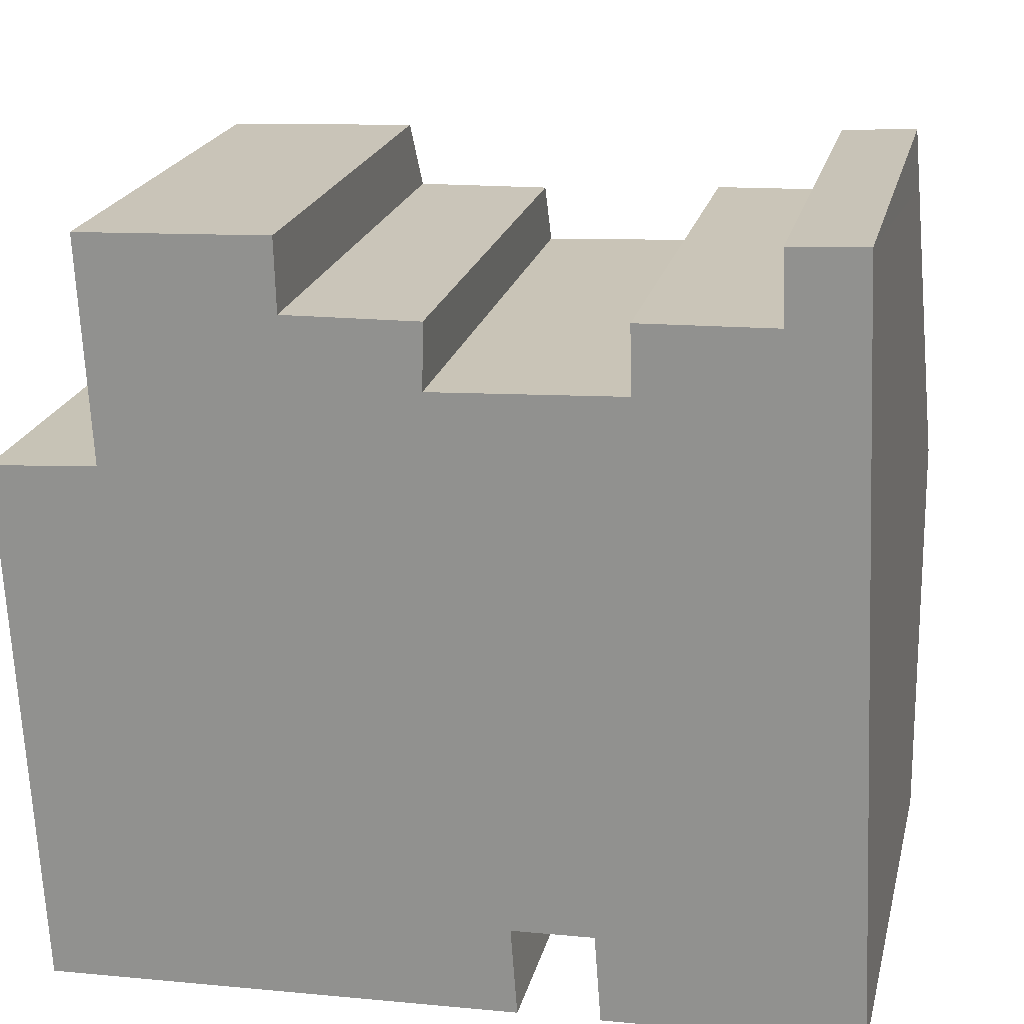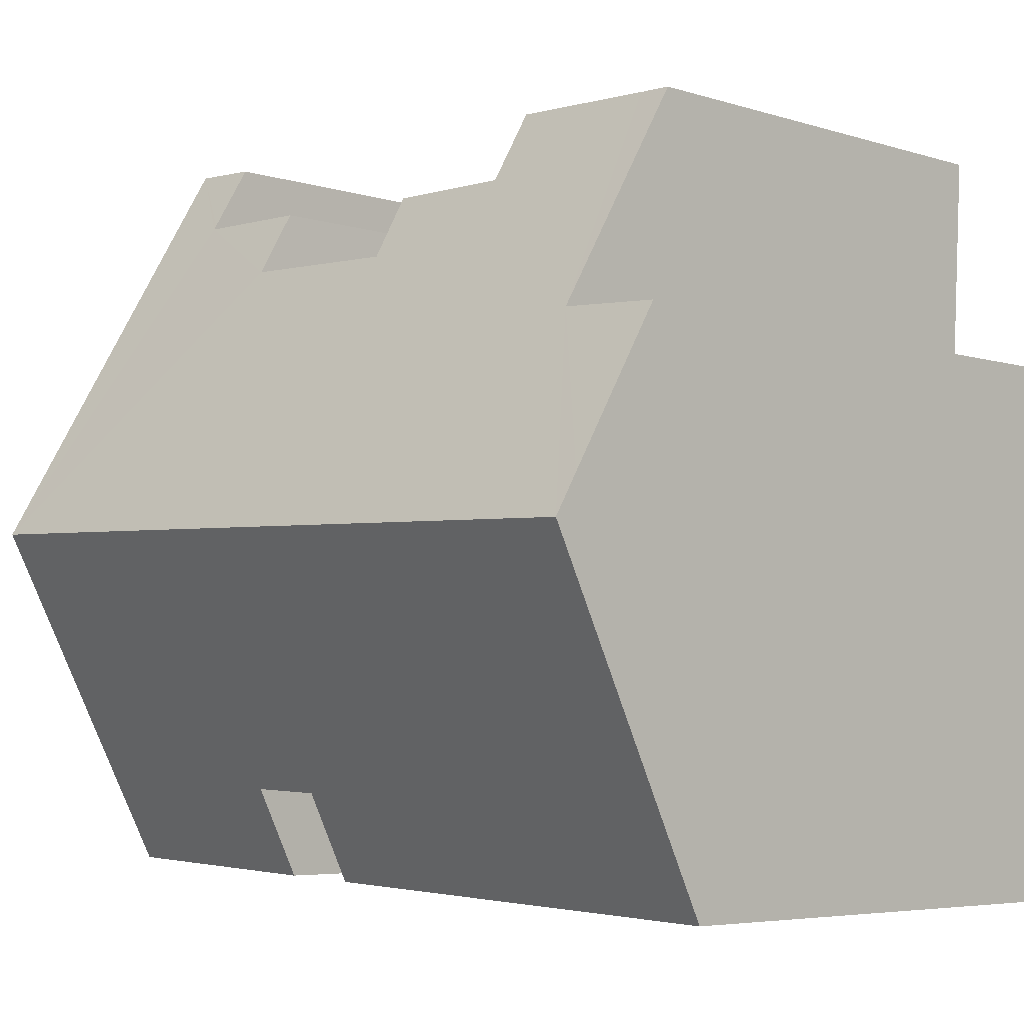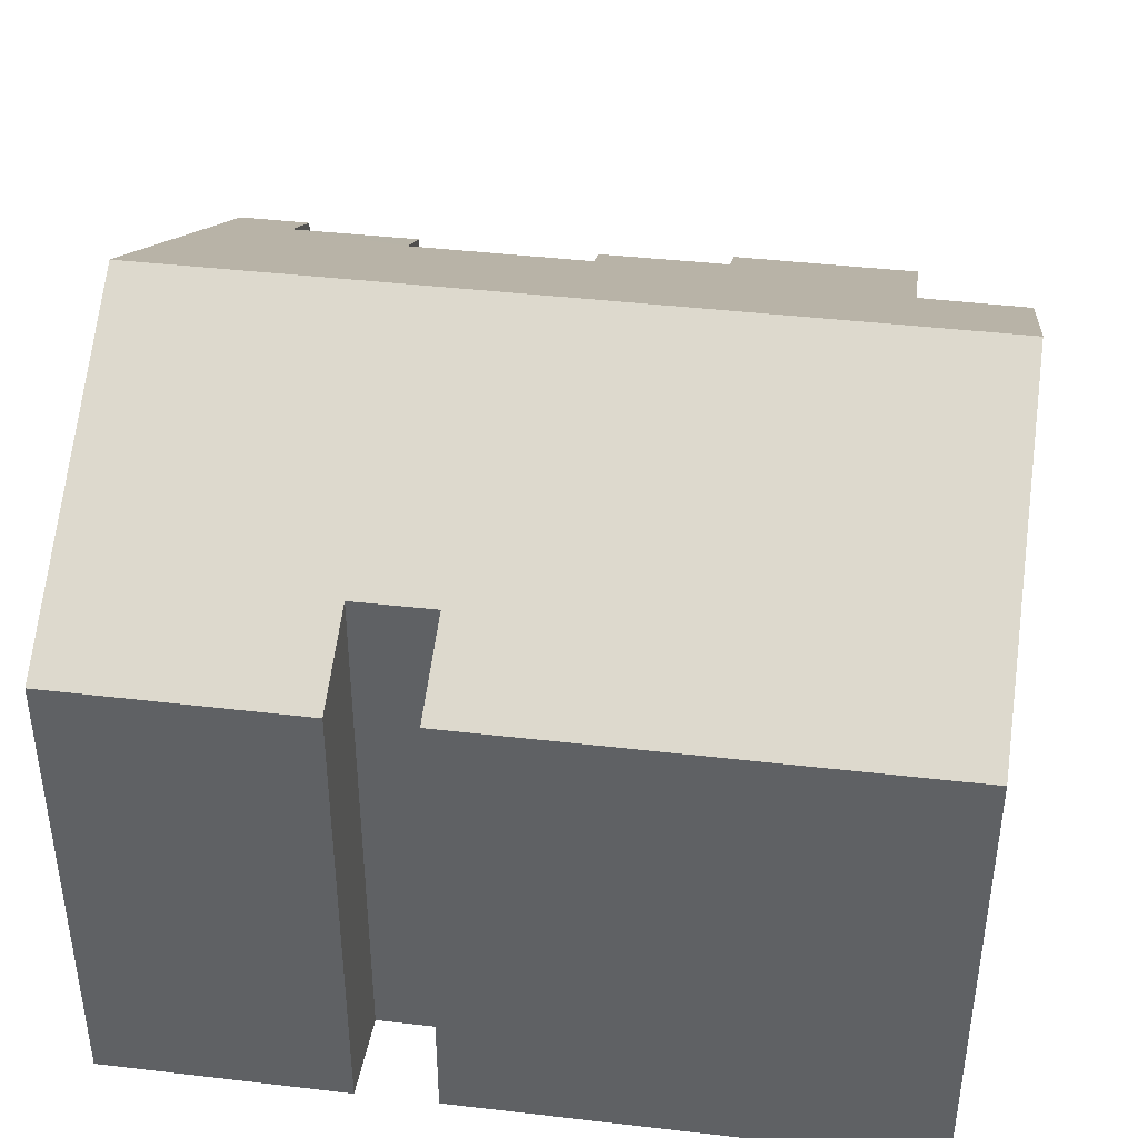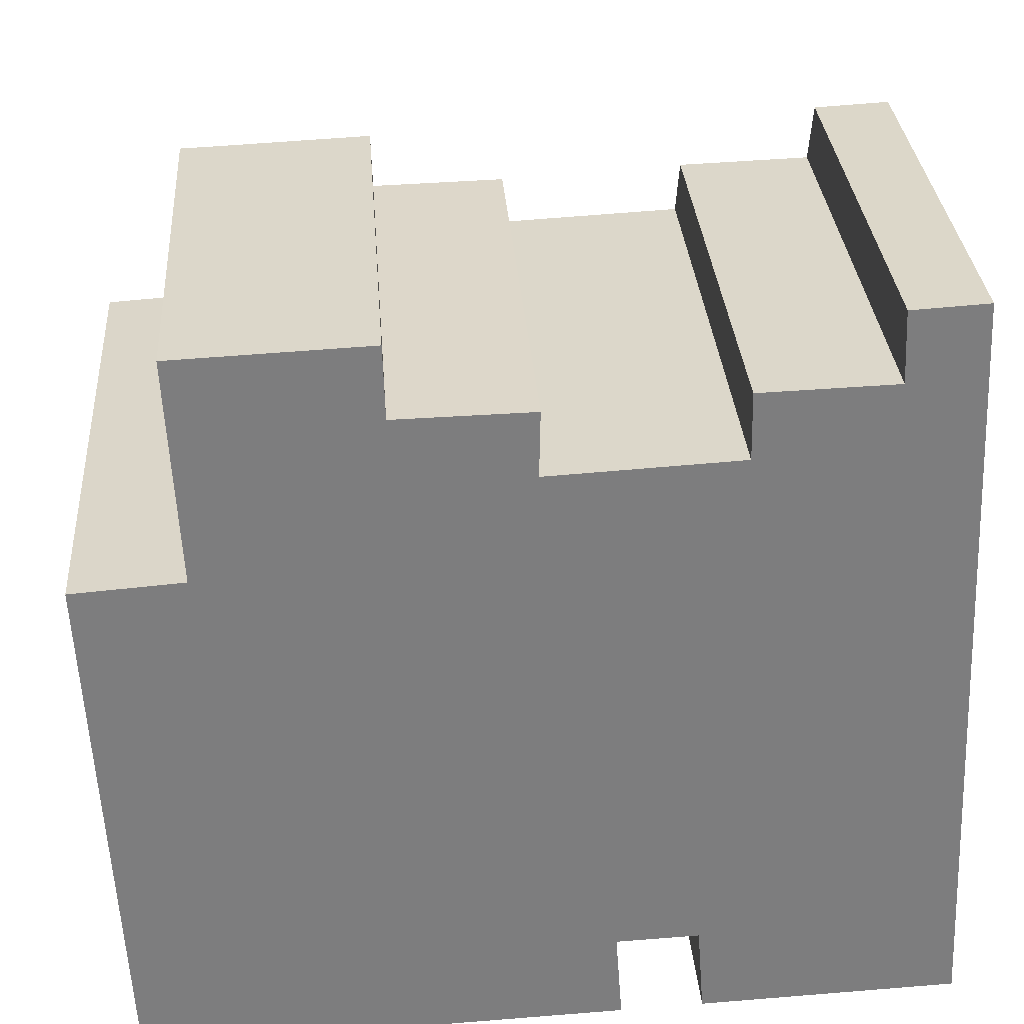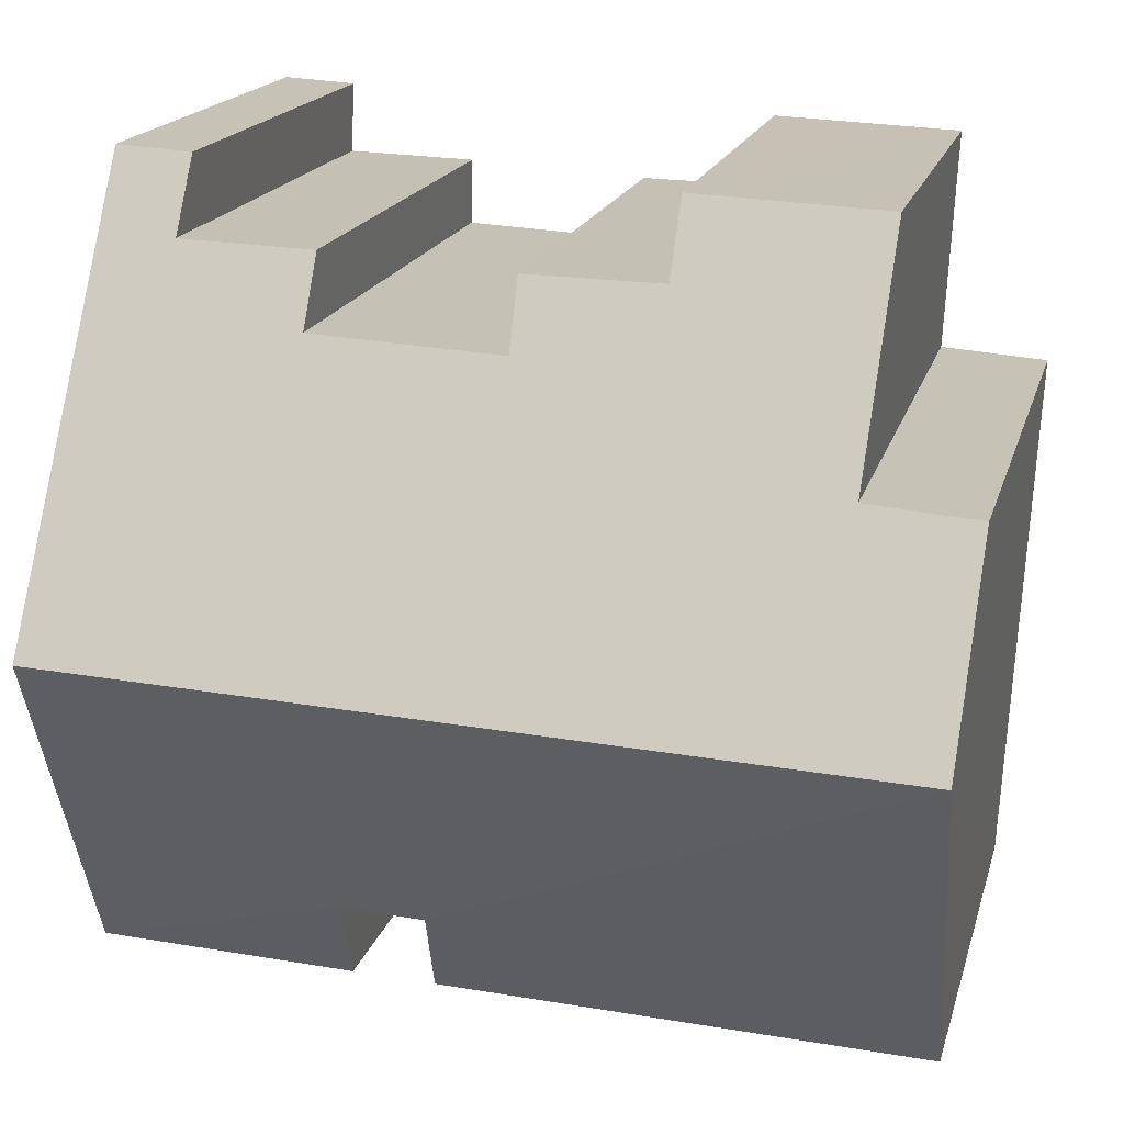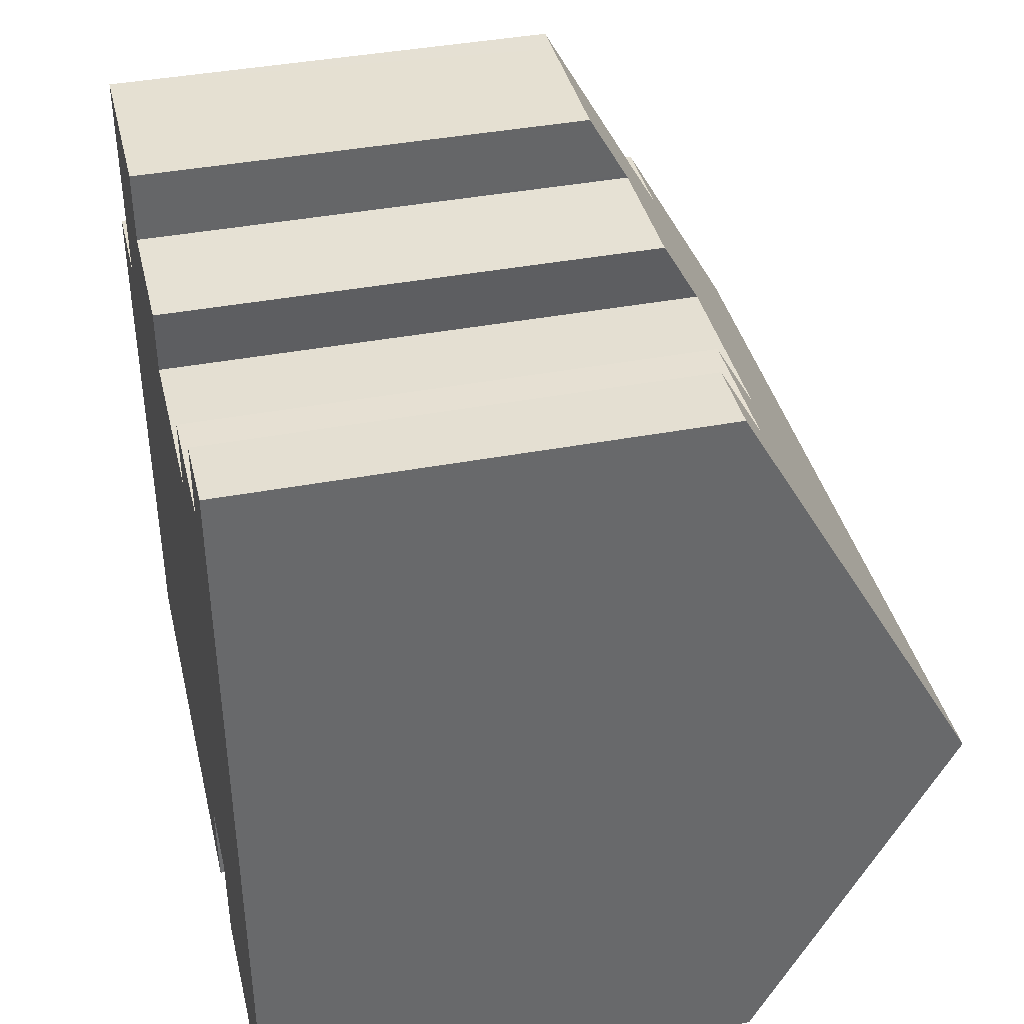
<metadata>
{"format":"obj","ext":"obj","renderer":"f3d","projection":"perspective","resolution":1024,"background":"white","views":[{"elev":21.2,"azim":13.1,"up":"+Z"},{"elev":-5.3,"azim":-134.0,"up":"+Z"},{"elev":41.4,"azim":-174.4,"up":"+Y"},{"elev":31.1,"azim":-4.0,"up":"+Z"},{"elev":17.7,"azim":-165.8,"up":"+Z"},{"elev":40.4,"azim":77.0,"up":"+Z"}]}
</metadata>
<code>
v  12.71 10.75 -11.17
v  12.56 11.85 -9.234
v  18.18 10.76 -10.94
v  0.597 10.76 -11.67
v  0.214 14.96 -4.2
v  10.95 10.76 -11.24
v  10.8 11.85 -9.304
v  17.85 14.96 -3.46
v  2.823 9.869 4.982
v  2.169 10.7 3.481
v  2.094 9.868 4.954
v  2.337 12.56 0.17
v  6.184 9.866 5.13
v  15.93 10.75 3.97
v  13.11 11.54 2.446
v  13.08 10.73 3.879
v  17.46 9.871 5.594
v  15.92 10.7 4.058
v  15.86 9.884 5.503
v  0.137 14.11 -2.682
v  0 12.6 7.715e-16
v  0.171 14.49 -3.353
v  6.228 10.74 3.575
v  6.226 10.7 3.651
v  9.079 11.56 2.236
v  9.103 10.77 3.636
v  17.52 10.7 4.125
v  0.597 7.148e-16 -11.67
v  10.95 6.885e-16 -11.24
v  18.18 6.696e-16 -10.94
v  12.71 6.842e-16 -11.17
v  10.8 5.697e-16 -9.304
v  12.56 5.654e-16 -9.234
v  0 0 0
v  0.137 1.642e-16 -2.682
v  0.214 2.572e-16 -4.2
v  0.171 2.053e-16 -3.353
v  2.337 -1.041e-17 0.17
v  2.094 -3.033e-16 4.954
v  2.169 -2.131e-16 3.481
v  13.11 -1.498e-16 2.446
v  13.08 -2.375e-16 3.879
v  15.93 -2.431e-16 3.97
v  15.86 -3.37e-16 5.503
v  15.92 -2.485e-16 4.058
v  6.184 -3.141e-16 5.13
v  2.823 -3.051e-16 4.982
v  9.103 -2.226e-16 3.636
v  6.228 -2.189e-16 3.575
v  9.079 -1.369e-16 2.236
v  17.46 -3.425e-16 5.594
v  6.226 -2.236e-16 3.651
v  17.52 -2.526e-16 4.125
v  17.85 2.119e-16 -3.46
g defaultobject
f 1 2 3
f 4 5 6
f 7 6 5
f 8 7 5
f 2 7 8
f 3 2 8
f 9 10 11
f 10 9 12
f 12 9 13
f 14 15 16
f 17 18 19
f 18 17 14
f 12 20 21
f 20 12 22
f 22 12 5
f 5 12 8
f 8 12 23
f 23 12 13
f 23 13 24
f 8 23 25
f 25 23 26
f 8 25 15
f 8 15 14
f 8 14 27
f 27 14 17
f 6 28 4
f 28 6 29
f 30 1 3
f 1 30 31
f 2 32 7
f 32 2 33
f 28 5 4
f 5 28 22
f 22 28 20
f 20 28 21
f 21 28 34
f 34 28 35
f 35 28 36
f 35 36 37
f 38 10 12
f 10 38 11
f 11 38 39
f 39 38 40
f 41 16 15
f 16 41 42
f 43 18 14
f 18 43 19
f 19 43 44
f 44 43 45
f 1 33 2
f 33 1 31
f 34 12 21
f 12 34 38
f 39 9 11
f 9 39 13
f 13 39 46
f 46 39 47
f 23 48 26
f 48 23 49
f 50 15 25
f 15 50 41
f 16 43 14
f 43 16 42
f 44 17 19
f 17 44 51
f 24 49 23
f 49 24 13
f 49 13 46
f 49 46 52
f 26 50 25
f 50 26 48
f 51 27 17
f 27 51 8
f 8 51 3
f 3 51 53
f 3 53 54
f 3 54 30
f 32 6 7
f 6 32 29
f 54 31 30
f 31 54 33
f 33 54 53
f 33 53 32
f 51 45 43
f 45 51 44
f 42 41 43
f 32 28 29
f 28 32 53
f 28 53 43
f 43 53 51
f 28 43 41
f 28 41 50
f 28 50 36
f 36 50 48
f 36 48 49
f 36 49 37
f 37 49 52
f 37 52 46
f 37 46 35
f 35 46 38
f 38 46 40
f 40 46 47
f 40 47 39
f 34 35 38

</code>
